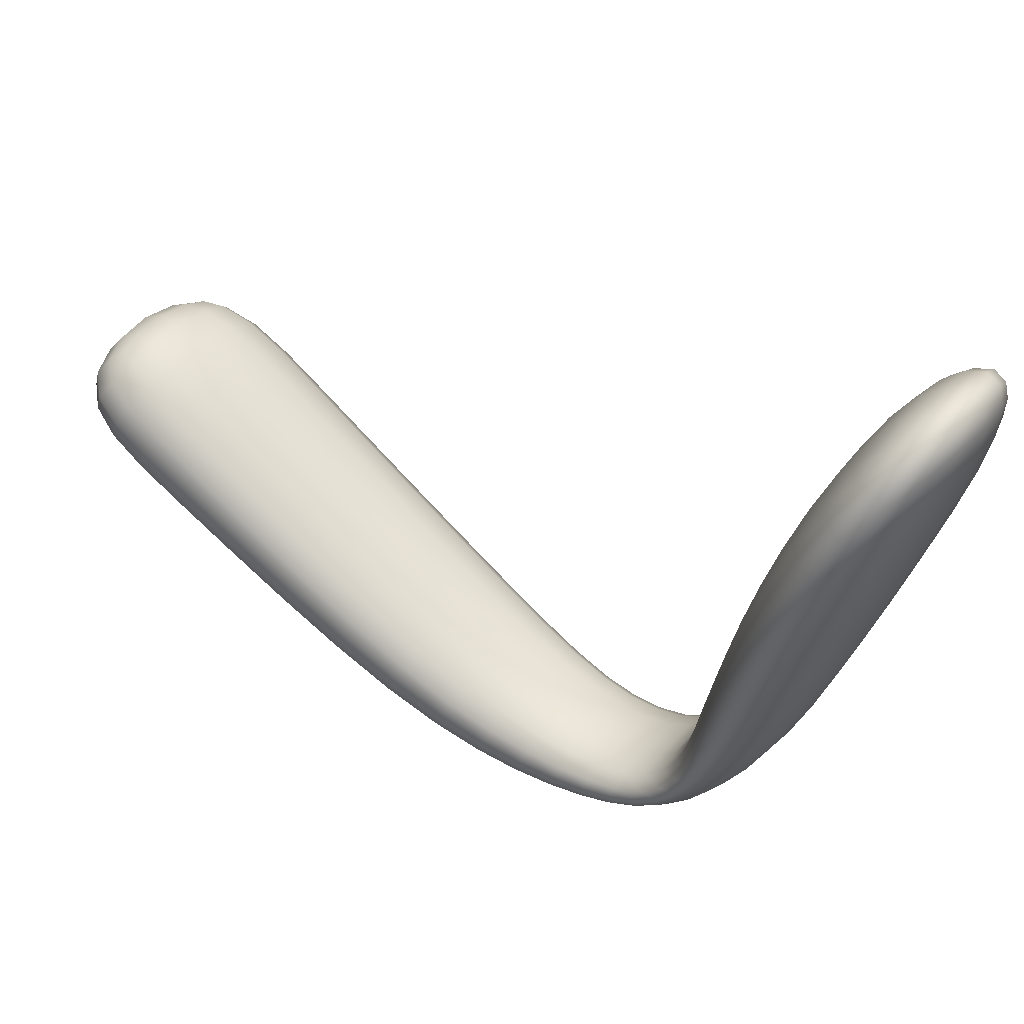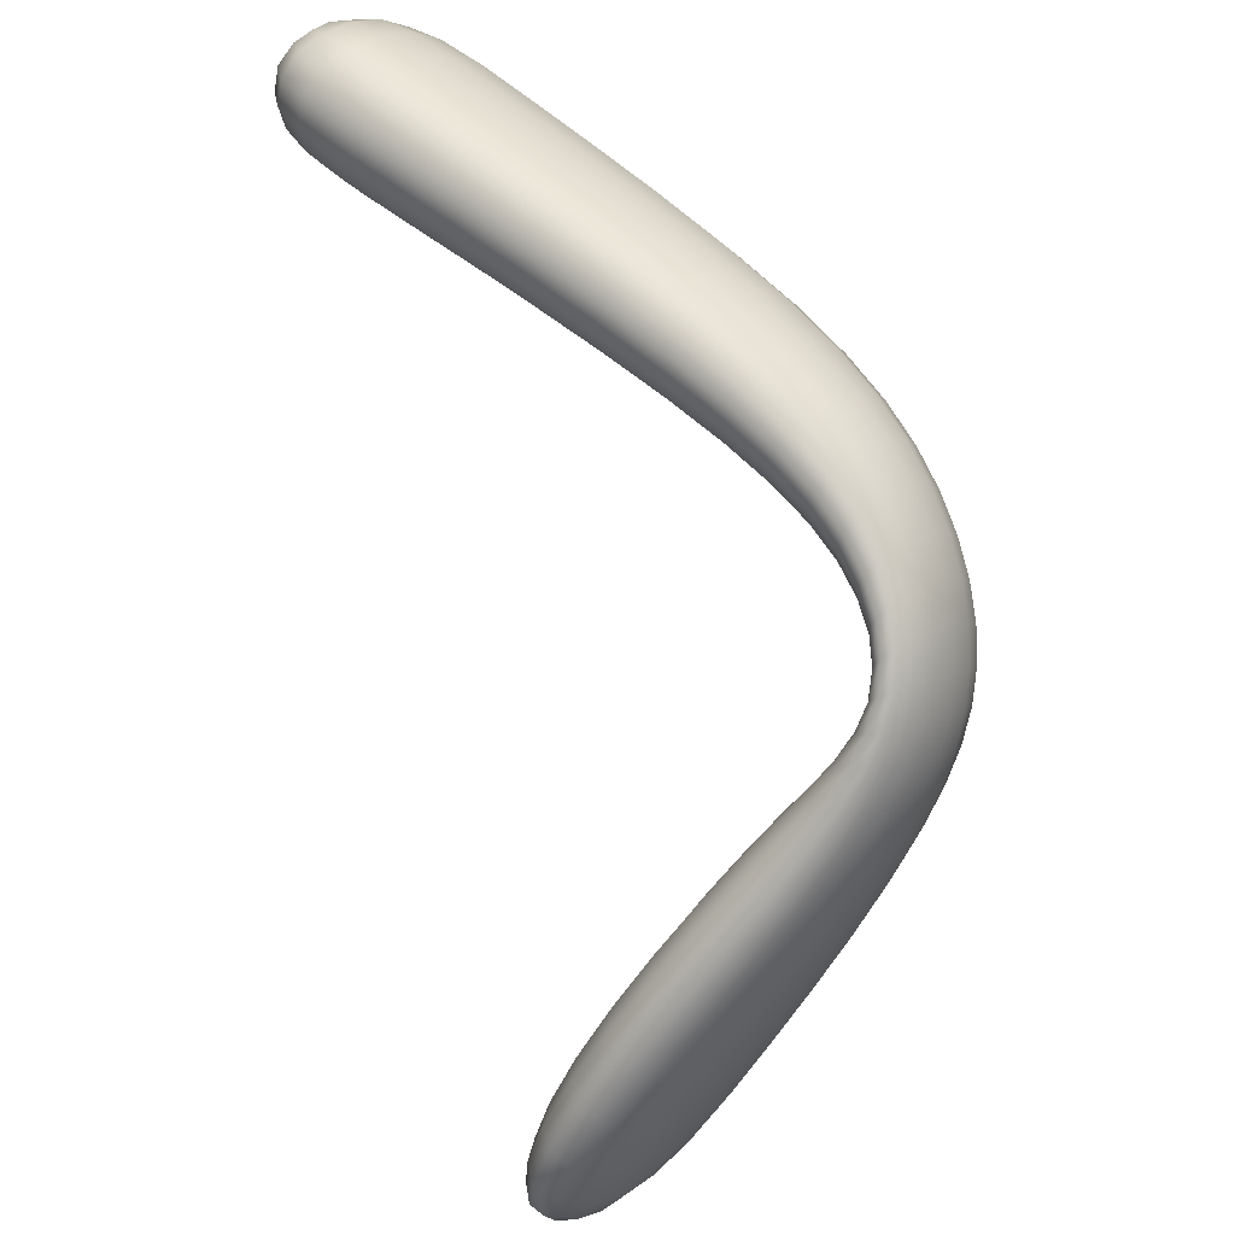
<metadata>
{"format":"obj","ext":"obj","renderer":"f3d","projection":"perspective","resolution":1024,"background":"white","views":[{"elev":-8.6,"azim":-14.5,"up":"+Z"},{"elev":38.5,"azim":87.6,"up":"+Y"}]}
</metadata>
<code>
o Cube.1438
v 10.73 -1.766 3.191
v 10.72 -1.746 3.182
v 10.7 -1.782 3.17
v 10.7 -1.762 3.161
v 10.82 -1.792 3.1
v 10.82 -1.771 3.091
v 10.79 -1.81 3.076
v 10.79 -1.789 3.067
v 10.86 -1.844 3.029
v 10.85 -1.851 3.039
v 10.88 -1.83 3.048
v 10.88 -1.837 3.057
v 10.88 -1.991 3.106
v 10.87 -1.982 3.113
v 10.91 -1.974 3.128
v 10.9 -1.965 3.136
v 10.87 -1.884 3.041
v 10.86 -1.884 3.055
v 10.88 -1.867 3.078
v 10.9 -1.867 3.063
v 10.87 -1.946 3.071
v 10.91 -1.923 3.102
v 10.86 -1.939 3.085
v 10.89 -1.916 3.116
v 10.73 -1.771 3.124
v 10.73 -1.795 3.135
v 10.76 -1.75 3.151
v 10.77 -1.775 3.162
v 10.86 -1.812 3.063
v 10.86 -1.798 3.055
v 10.83 -1.826 3.045
v 10.83 -1.812 3.037
v 10.73 -1.761 3.192
v 10.73 -1.754 3.191
v 10.73 -1.749 3.187
v 10.72 -1.748 3.178
v 10.71 -1.752 3.172
v 10.7 -1.757 3.166
v 10.7 -1.767 3.162
v 10.7 -1.774 3.165
v 10.7 -1.779 3.167
v 10.71 -1.78 3.176
v 10.71 -1.776 3.183
v 10.72 -1.771 3.189
v 10.74 -1.775 3.11
v 10.76 -1.779 3.095
v 10.77 -1.784 3.08
v 10.78 -1.796 3.066
v 10.78 -1.803 3.067
v 10.79 -1.807 3.071
v 10.72 -1.793 3.147
v 10.71 -1.79 3.157
v 10.7 -1.786 3.165
v 10.79 -1.782 3.071
v 10.8 -1.776 3.077
v 10.81 -1.772 3.084
v 10.82 -1.773 3.096
v 10.82 -1.778 3.1
v 10.82 -1.784 3.101
v 10.82 -1.798 3.096
v 10.81 -1.804 3.09
v 10.8 -1.808 3.083
v 10.75 -1.747 3.164
v 10.74 -1.744 3.173
v 10.73 -1.745 3.179
v 10.78 -1.778 3.147
v 10.79 -1.782 3.131
v 10.81 -1.787 3.115
v 10.85 -1.847 3.029
v 10.85 -1.85 3.031
v 10.85 -1.851 3.034
v 10.86 -1.839 3.032
v 10.87 -1.835 3.037
v 10.88 -1.832 3.042
v 10.88 -1.83 3.053
v 10.88 -1.831 3.056
v 10.88 -1.834 3.058
v 10.87 -1.841 3.054
v 10.87 -1.846 3.05
v 10.86 -1.849 3.044
v 10.86 -1.818 3.059
v 10.87 -1.825 3.057
v 10.87 -1.831 3.056
v 10.85 -1.791 3.061
v 10.84 -1.784 3.069
v 10.83 -1.777 3.079
v 10.84 -1.832 3.041
v 10.85 -1.838 3.039
v 10.85 -1.844 3.038
v 10.82 -1.806 3.042
v 10.81 -1.8 3.048
v 10.8 -1.794 3.056
v 10.88 -1.993 3.107
v 10.87 -1.992 3.109
v 10.87 -1.988 3.111
v 10.89 -1.99 3.111
v 10.9 -1.987 3.118
v 10.9 -1.98 3.125
v 10.91 -1.973 3.133
v 10.91 -1.971 3.136
v 10.9 -1.968 3.137
v 10.89 -1.971 3.133
v 10.88 -1.976 3.127
v 10.87 -1.981 3.119
v 10.87 -1.962 3.08
v 10.88 -1.976 3.09
v 10.88 -1.986 3.099
v 10.86 -1.874 3.05
v 10.86 -1.866 3.045
v 10.86 -1.858 3.041
v 10.88 -1.858 3.07
v 10.88 -1.851 3.065
v 10.88 -1.844 3.06
v 10.91 -1.939 3.112
v 10.91 -1.954 3.12
v 10.91 -1.966 3.126
v 10.86 -1.852 3.03
v 10.86 -1.862 3.032
v 10.87 -1.872 3.036
v 10.85 -1.924 3.077
v 10.85 -1.91 3.069
v 10.86 -1.896 3.062
v 10.89 -1.902 3.106
v 10.89 -1.889 3.096
v 10.89 -1.878 3.087
v 10.89 -1.838 3.049
v 10.89 -1.847 3.052
v 10.89 -1.857 3.057
v 10.89 -1.865 3.078
v 10.9 -1.864 3.075
v 10.9 -1.865 3.07
v 10.89 -1.871 3.056
v 10.88 -1.876 3.049
v 10.88 -1.88 3.044
v 10.86 -1.88 3.063
v 10.87 -1.876 3.069
v 10.88 -1.871 3.075
v 10.86 -1.887 3.041
v 10.86 -1.887 3.044
v 10.86 -1.887 3.049
v 10.87 -1.898 3.046
v 10.87 -1.914 3.054
v 10.87 -1.93 3.062
v 10.9 -1.88 3.071
v 10.9 -1.893 3.081
v 10.91 -1.908 3.091
v 10.86 -1.977 3.108
v 10.86 -1.967 3.101
v 10.86 -1.954 3.093
v 10.9 -1.957 3.135
v 10.9 -1.944 3.131
v 10.9 -1.93 3.124
v 10.9 -1.914 3.117
v 10.91 -1.915 3.114
v 10.91 -1.918 3.109
v 10.9 -1.929 3.093
v 10.89 -1.936 3.084
v 10.88 -1.942 3.076
v 10.86 -1.933 3.094
v 10.87 -1.926 3.103
v 10.88 -1.92 3.111
v 10.86 -1.948 3.07
v 10.86 -1.947 3.072
v 10.85 -1.944 3.077
v 10.7 -1.763 3.155
v 10.7 -1.765 3.146
v 10.71 -1.767 3.136
v 10.78 -1.806 3.09
v 10.76 -1.802 3.105
v 10.75 -1.798 3.121
v 10.8 -1.765 3.105
v 10.79 -1.76 3.121
v 10.77 -1.755 3.137
v 10.74 -1.767 3.189
v 10.74 -1.769 3.184
v 10.75 -1.772 3.175
v 10.73 -1.763 3.129
v 10.74 -1.756 3.135
v 10.75 -1.751 3.143
v 10.74 -1.794 3.143
v 10.75 -1.79 3.151
v 10.76 -1.783 3.158
v 10.77 -1.753 3.158
v 10.77 -1.759 3.162
v 10.77 -1.766 3.164
v 10.72 -1.779 3.123
v 10.72 -1.787 3.124
v 10.73 -1.793 3.129
v 10.83 -1.796 3.088
v 10.84 -1.801 3.077
v 10.85 -1.807 3.069
v 10.88 -1.822 3.048
v 10.87 -1.813 3.049
v 10.86 -1.806 3.051
v 10.81 -1.813 3.065
v 10.82 -1.817 3.056
v 10.83 -1.822 3.05
v 10.85 -1.835 3.03
v 10.85 -1.827 3.031
v 10.84 -1.819 3.033
v 10.83 -1.817 3.036
v 10.83 -1.822 3.037
v 10.83 -1.825 3.04
v 10.85 -1.799 3.05
v 10.84 -1.802 3.045
v 10.84 -1.807 3.04
v 10.84 -1.825 3.05
v 10.85 -1.822 3.056
v 10.85 -1.818 3.06
v 10.86 -1.807 3.064
v 10.86 -1.803 3.063
v 10.86 -1.799 3.06
v 10.72 -1.752 3.184
v 10.71 -1.756 3.178
v 10.7 -1.762 3.17
v 10.72 -1.758 3.188
v 10.71 -1.763 3.182
v 10.7 -1.768 3.174
v 10.72 -1.764 3.19
v 10.71 -1.77 3.184
v 10.7 -1.775 3.176
v 10.74 -1.783 3.109
v 10.75 -1.787 3.094
v 10.77 -1.792 3.079
v 10.74 -1.79 3.11
v 10.75 -1.794 3.095
v 10.77 -1.798 3.08
v 10.74 -1.796 3.114
v 10.76 -1.8 3.099
v 10.77 -1.803 3.084
v 10.87 -1.807 3.056
v 10.87 -1.809 3.059
v 10.87 -1.814 3.06
v 10.87 -1.814 3.053
v 10.87 -1.816 3.056
v 10.87 -1.82 3.057
v 10.88 -1.822 3.052
v 10.88 -1.824 3.055
v 10.88 -1.827 3.057
v 10.75 -1.749 3.17
v 10.74 -1.747 3.179
v 10.73 -1.747 3.185
v 10.76 -1.755 3.174
v 10.75 -1.753 3.184
v 10.74 -1.752 3.189
v 10.76 -1.763 3.176
v 10.75 -1.761 3.186
v 10.74 -1.76 3.191
v 10.77 -1.786 3.143
v 10.76 -1.793 3.136
v 10.75 -1.797 3.128
v 10.79 -1.79 3.127
v 10.78 -1.796 3.12
v 10.77 -1.801 3.112
v 10.8 -1.794 3.111
v 10.79 -1.8 3.104
v 10.78 -1.804 3.097
v 10.74 -1.748 3.156
v 10.73 -1.752 3.148
v 10.72 -1.759 3.141
v 10.73 -1.745 3.165
v 10.72 -1.75 3.158
v 10.71 -1.757 3.151
v 10.72 -1.745 3.173
v 10.71 -1.749 3.166
v 10.71 -1.756 3.159
v 10.86 -1.959 3.086
v 10.86 -1.963 3.081
v 10.86 -1.964 3.079
v 10.86 -1.972 3.094
v 10.86 -1.976 3.09
v 10.87 -1.977 3.088
v 10.86 -1.982 3.103
v 10.87 -1.986 3.1
v 10.87 -1.987 3.098
v 10.86 -1.823 3.056
v 10.85 -1.827 3.052
v 10.85 -1.831 3.046
v 10.86 -1.829 3.054
v 10.86 -1.833 3.049
v 10.85 -1.836 3.044
v 10.87 -1.835 3.053
v 10.86 -1.839 3.049
v 10.86 -1.843 3.043
v 10.84 -1.814 3.036
v 10.85 -1.81 3.041
v 10.86 -1.807 3.046
v 10.85 -1.822 3.034
v 10.86 -1.818 3.038
v 10.86 -1.815 3.043
v 10.86 -1.831 3.032
v 10.86 -1.827 3.037
v 10.87 -1.823 3.042
v 10.84 -1.831 3.037
v 10.84 -1.828 3.034
v 10.84 -1.824 3.033
v 10.84 -1.837 3.035
v 10.84 -1.835 3.032
v 10.84 -1.831 3.03
v 10.85 -1.844 3.034
v 10.85 -1.842 3.03
v 10.85 -1.839 3.029
v 10.88 -1.993 3.116
v 10.89 -1.99 3.124
v 10.9 -1.983 3.13
v 10.88 -1.993 3.118
v 10.89 -1.989 3.127
v 10.9 -1.982 3.133
v 10.88 -1.988 3.12
v 10.89 -1.984 3.128
v 10.89 -1.977 3.134
v 10.88 -1.935 3.119
v 10.87 -1.941 3.111
v 10.86 -1.947 3.102
v 10.89 -1.948 3.126
v 10.88 -1.954 3.118
v 10.87 -1.961 3.109
v 10.89 -1.961 3.13
v 10.88 -1.966 3.124
v 10.87 -1.972 3.116
v 10.88 -1.958 3.086
v 10.9 -1.952 3.094
v 10.9 -1.946 3.103
v 10.89 -1.973 3.095
v 10.9 -1.967 3.103
v 10.91 -1.96 3.112
v 10.89 -1.984 3.104
v 10.9 -1.979 3.111
v 10.91 -1.973 3.119
v 10.91 -1.934 3.119
v 10.91 -1.93 3.124
v 10.9 -1.929 3.126
v 10.91 -1.949 3.127
v 10.91 -1.945 3.131
v 10.91 -1.944 3.133
v 10.91 -1.962 3.131
v 10.91 -1.959 3.135
v 10.9 -1.957 3.137
v 10.89 -1.837 3.054
v 10.89 -1.838 3.058
v 10.88 -1.841 3.06
v 10.89 -1.846 3.058
v 10.89 -1.846 3.062
v 10.89 -1.848 3.064
v 10.89 -1.855 3.063
v 10.89 -1.855 3.067
v 10.89 -1.856 3.07
v 10.87 -1.848 3.033
v 10.87 -1.844 3.038
v 10.88 -1.841 3.043
v 10.87 -1.858 3.035
v 10.88 -1.854 3.04
v 10.88 -1.85 3.046
v 10.87 -1.868 3.039
v 10.88 -1.864 3.044
v 10.89 -1.86 3.05
v 10.87 -1.848 3.057
v 10.87 -1.852 3.053
v 10.86 -1.856 3.047
v 10.87 -1.855 3.062
v 10.87 -1.859 3.057
v 10.86 -1.863 3.051
v 10.88 -1.862 3.068
v 10.87 -1.867 3.063
v 10.86 -1.871 3.056
v 10.85 -1.859 3.036
v 10.85 -1.858 3.032
v 10.86 -1.856 3.03
v 10.86 -1.867 3.039
v 10.86 -1.866 3.035
v 10.86 -1.865 3.033
v 10.86 -1.876 3.044
v 10.86 -1.876 3.039
v 10.86 -1.875 3.036
v 10.9 -1.877 3.078
v 10.9 -1.875 3.084
v 10.89 -1.875 3.087
v 10.9 -1.889 3.088
v 10.9 -1.887 3.094
v 10.9 -1.887 3.097
v 10.91 -1.903 3.099
v 10.91 -1.901 3.104
v 10.9 -1.9 3.107
v 10.88 -1.894 3.05
v 10.89 -1.889 3.056
v 10.89 -1.884 3.063
v 10.88 -1.909 3.058
v 10.89 -1.904 3.064
v 10.9 -1.898 3.073
v 10.88 -1.926 3.066
v 10.89 -1.92 3.074
v 10.9 -1.913 3.082
v 10.88 -1.882 3.083
v 10.87 -1.887 3.077
v 10.86 -1.892 3.07
v 10.88 -1.893 3.092
v 10.87 -1.899 3.086
v 10.86 -1.905 3.077
v 10.88 -1.906 3.102
v 10.87 -1.912 3.094
v 10.86 -1.919 3.085
v 10.85 -1.899 3.055
v 10.86 -1.901 3.05
v 10.86 -1.9 3.047
v 10.85 -1.914 3.062
v 10.86 -1.916 3.056
v 10.86 -1.916 3.053
v 10.85 -1.929 3.069
v 10.86 -1.931 3.064
v 10.86 -1.932 3.061
v 10.8 -1.766 3.098
v 10.79 -1.771 3.091
v 10.78 -1.777 3.084
v 10.78 -1.761 3.114
v 10.77 -1.765 3.106
v 10.76 -1.772 3.099
v 10.76 -1.756 3.129
v 10.76 -1.76 3.121
v 10.75 -1.767 3.114
v 10.73 -1.775 3.186
v 10.72 -1.781 3.18
v 10.71 -1.785 3.172
v 10.74 -1.777 3.18
v 10.73 -1.784 3.173
v 10.72 -1.788 3.165
v 10.75 -1.78 3.17
v 10.74 -1.787 3.163
v 10.73 -1.791 3.155
v 10.81 -1.767 3.111
v 10.79 -1.762 3.127
v 10.78 -1.757 3.143
v 10.81 -1.773 3.115
v 10.8 -1.767 3.131
v 10.78 -1.763 3.147
v 10.81 -1.779 3.116
v 10.8 -1.775 3.132
v 10.78 -1.77 3.149
v 10.7 -1.771 3.154
v 10.7 -1.773 3.145
v 10.71 -1.776 3.135
v 10.7 -1.778 3.156
v 10.7 -1.781 3.147
v 10.71 -1.784 3.136
v 10.7 -1.783 3.16
v 10.7 -1.787 3.151
v 10.71 -1.79 3.141
v 10.8 -1.811 3.06
v 10.8 -1.807 3.056
v 10.8 -1.801 3.055
v 10.81 -1.815 3.052
v 10.81 -1.811 3.048
v 10.81 -1.806 3.047
v 10.82 -1.82 3.045
v 10.82 -1.816 3.042
v 10.82 -1.811 3.041
v 10.81 -1.788 3.06
v 10.81 -1.782 3.066
v 10.82 -1.779 3.072
v 10.82 -1.794 3.051
v 10.82 -1.789 3.057
v 10.83 -1.785 3.063
v 10.83 -1.8 3.045
v 10.83 -1.795 3.05
v 10.84 -1.792 3.056
v 10.83 -1.803 3.084
v 10.82 -1.808 3.078
v 10.81 -1.812 3.071
v 10.84 -1.808 3.074
v 10.83 -1.813 3.068
v 10.82 -1.816 3.062
v 10.85 -1.812 3.066
v 10.84 -1.817 3.061
v 10.83 -1.82 3.055
v 10.83 -1.779 3.084
v 10.84 -1.784 3.087
v 10.84 -1.79 3.089
v 10.84 -1.786 3.074
v 10.85 -1.79 3.077
v 10.85 -1.795 3.078
v 10.85 -1.792 3.066
v 10.85 -1.796 3.069
v 10.85 -1.801 3.07
f 213 214 217 216
f 214 215 218 217
f 216 217 220 219
f 217 218 221 220
f 2 36 213 35
f 36 37 214 213
f 37 38 215 214
f 38 4 39 215
f 215 39 40 218
f 218 40 41 221
f 221 41 3 42
f 220 221 42 43
f 219 220 43 44
f 33 219 44 1
f 34 216 219 33
f 35 213 216 34
f 222 223 226 225
f 223 224 227 226
f 225 226 229 228
f 226 227 230 229
f 25 45 222 186
f 45 46 223 222
f 46 47 224 223
f 47 8 48 224
f 224 48 49 227
f 227 49 50 230
f 230 50 7 168
f 229 230 168 169
f 228 229 169 170
f 188 228 170 26
f 187 225 228 188
f 186 222 225 187
f 231 232 235 234
f 232 233 236 235
f 234 235 238 237
f 235 236 239 238
f 30 212 231 194
f 212 211 232 231
f 211 210 233 232
f 210 29 81 233
f 233 81 82 236
f 236 82 83 239
f 239 83 12 77
f 238 239 77 76
f 237 238 76 75
f 192 237 75 11
f 193 234 237 192
f 194 231 234 193
f 240 241 244 243
f 241 242 245 244
f 243 244 247 246
f 244 245 248 247
f 27 63 240 183
f 63 64 241 240
f 64 65 242 241
f 65 2 35 242
f 242 35 34 245
f 245 34 33 248
f 248 33 1 174
f 247 248 174 175
f 246 247 175 176
f 185 246 176 28
f 184 243 246 185
f 183 240 243 184
f 249 250 253 252
f 250 251 254 253
f 252 253 256 255
f 253 254 257 256
f 28 182 249 66
f 182 181 250 249
f 181 180 251 250
f 180 26 170 251
f 251 170 169 254
f 254 169 168 257
f 257 168 7 62
f 256 257 62 61
f 255 256 61 60
f 68 255 60 5
f 67 252 255 68
f 66 249 252 67
f 258 259 262 261
f 259 260 263 262
f 261 262 265 264
f 262 263 266 265
f 27 179 258 63
f 179 178 259 258
f 178 177 260 259
f 177 25 167 260
f 260 167 166 263
f 263 166 165 266
f 266 165 4 38
f 265 266 38 37
f 264 265 37 36
f 65 264 36 2
f 64 261 264 65
f 63 258 261 64
f 267 268 271 270
f 268 269 272 271
f 270 271 274 273
f 271 272 275 274
f 23 164 267 149
f 164 163 268 267
f 163 162 269 268
f 162 21 105 269
f 269 105 106 272
f 272 106 107 275
f 275 107 13 93
f 274 275 93 94
f 273 274 94 95
f 147 273 95 14
f 148 270 273 147
f 149 267 270 148
f 276 277 280 279
f 277 278 281 280
f 279 280 283 282
f 280 281 284 283
f 29 209 276 81
f 209 208 277 276
f 208 207 278 277
f 207 31 87 278
f 278 87 88 281
f 281 88 89 284
f 284 89 10 80
f 283 284 80 79
f 282 283 79 78
f 83 282 78 12
f 82 279 282 83
f 81 276 279 82
f 285 286 289 288
f 286 287 290 289
f 288 289 292 291
f 289 290 293 292
f 32 206 285 200
f 206 205 286 285
f 205 204 287 286
f 204 30 194 287
f 287 194 193 290
f 290 193 192 293
f 293 192 11 74
f 292 293 74 73
f 291 292 73 72
f 198 291 72 9
f 199 288 291 198
f 200 285 288 199
f 294 295 298 297
f 295 296 299 298
f 297 298 301 300
f 298 299 302 301
f 31 203 294 87
f 203 202 295 294
f 202 201 296 295
f 201 32 200 296
f 296 200 199 299
f 299 199 198 302
f 302 198 9 69
f 301 302 69 70
f 300 301 70 71
f 89 300 71 10
f 88 297 300 89
f 87 294 297 88
f 303 304 307 306
f 304 305 308 307
f 306 307 310 309
f 307 308 311 310
f 13 96 303 93
f 96 97 304 303
f 97 98 305 304
f 98 15 99 305
f 305 99 100 308
f 308 100 101 311
f 311 101 16 102
f 310 311 102 103
f 309 310 103 104
f 95 309 104 14
f 94 306 309 95
f 93 303 306 94
f 312 313 316 315
f 313 314 317 316
f 315 316 319 318
f 316 317 320 319
f 24 161 312 152
f 161 160 313 312
f 160 159 314 313
f 159 23 149 314
f 314 149 148 317
f 317 148 147 320
f 320 147 14 104
f 319 320 104 103
f 318 319 103 102
f 150 318 102 16
f 151 315 318 150
f 152 312 315 151
f 321 322 325 324
f 322 323 326 325
f 324 325 328 327
f 325 326 329 328
f 21 158 321 105
f 158 157 322 321
f 157 156 323 322
f 156 22 114 323
f 323 114 115 326
f 326 115 116 329
f 329 116 15 98
f 328 329 98 97
f 327 328 97 96
f 107 327 96 13
f 106 324 327 107
f 105 321 324 106
f 330 331 334 333
f 331 332 335 334
f 333 334 337 336
f 334 335 338 337
f 22 155 330 114
f 155 154 331 330
f 154 153 332 331
f 153 24 152 332
f 332 152 151 335
f 335 151 150 338
f 338 150 16 101
f 337 338 101 100
f 336 337 100 99
f 116 336 99 15
f 115 333 336 116
f 114 330 333 115
f 339 340 343 342
f 340 341 344 343
f 342 343 346 345
f 343 344 347 346
f 11 75 339 126
f 75 76 340 339
f 76 77 341 340
f 77 12 113 341
f 341 113 112 344
f 344 112 111 347
f 347 111 19 129
f 346 347 129 130
f 345 346 130 131
f 128 345 131 20
f 127 342 345 128
f 126 339 342 127
f 348 349 352 351
f 349 350 353 352
f 351 352 355 354
f 352 353 356 355
f 9 72 348 117
f 72 73 349 348
f 73 74 350 349
f 74 11 126 350
f 350 126 127 353
f 353 127 128 356
f 356 128 20 132
f 355 356 132 133
f 354 355 133 134
f 119 354 134 17
f 118 351 354 119
f 117 348 351 118
f 357 358 361 360
f 358 359 362 361
f 360 361 364 363
f 361 362 365 364
f 12 78 357 113
f 78 79 358 357
f 79 80 359 358
f 80 10 110 359
f 359 110 109 362
f 362 109 108 365
f 365 108 18 135
f 364 365 135 136
f 363 364 136 137
f 111 363 137 19
f 112 360 363 111
f 113 357 360 112
f 366 367 370 369
f 367 368 371 370
f 369 370 373 372
f 370 371 374 373
f 10 71 366 110
f 71 70 367 366
f 70 69 368 367
f 69 9 117 368
f 368 117 118 371
f 371 118 119 374
f 374 119 17 138
f 373 374 138 139
f 372 373 139 140
f 108 372 140 18
f 109 369 372 108
f 110 366 369 109
f 375 376 379 378
f 376 377 380 379
f 378 379 382 381
f 379 380 383 382
f 20 131 375 144
f 131 130 376 375
f 130 129 377 376
f 129 19 125 377
f 377 125 124 380
f 380 124 123 383
f 383 123 24 153
f 382 383 153 154
f 381 382 154 155
f 146 381 155 22
f 145 378 381 146
f 144 375 378 145
f 384 385 388 387
f 385 386 389 388
f 387 388 391 390
f 388 389 392 391
f 17 134 384 141
f 134 133 385 384
f 133 132 386 385
f 132 20 144 386
f 386 144 145 389
f 389 145 146 392
f 392 146 22 156
f 391 392 156 157
f 390 391 157 158
f 143 390 158 21
f 142 387 390 143
f 141 384 387 142
f 393 394 397 396
f 394 395 398 397
f 396 397 400 399
f 397 398 401 400
f 19 137 393 125
f 137 136 394 393
f 136 135 395 394
f 135 18 122 395
f 395 122 121 398
f 398 121 120 401
f 401 120 23 159
f 400 401 159 160
f 399 400 160 161
f 123 399 161 24
f 124 396 399 123
f 125 393 396 124
f 402 403 406 405
f 403 404 407 406
f 405 406 409 408
f 406 407 410 409
f 18 140 402 122
f 140 139 403 402
f 139 138 404 403
f 138 17 141 404
f 404 141 142 407
f 407 142 143 410
f 410 143 21 162
f 409 410 162 163
f 408 409 163 164
f 120 408 164 23
f 121 405 408 120
f 122 402 405 121
f 411 412 415 414
f 412 413 416 415
f 414 415 418 417
f 415 416 419 418
f 6 56 411 171
f 56 55 412 411
f 55 54 413 412
f 54 8 47 413
f 413 47 46 416
f 416 46 45 419
f 419 45 25 177
f 418 419 177 178
f 417 418 178 179
f 173 417 179 27
f 172 414 417 173
f 171 411 414 172
f 420 421 424 423
f 421 422 425 424
f 423 424 427 426
f 424 425 428 427
f 1 44 420 174
f 44 43 421 420
f 43 42 422 421
f 42 3 53 422
f 422 53 52 425
f 425 52 51 428
f 428 51 26 180
f 427 428 180 181
f 426 427 181 182
f 176 426 182 28
f 175 423 426 176
f 174 420 423 175
f 429 430 433 432
f 430 431 434 433
f 432 433 436 435
f 433 434 437 436
f 6 171 429 57
f 171 172 430 429
f 172 173 431 430
f 173 27 183 431
f 431 183 184 434
f 434 184 185 437
f 437 185 28 66
f 436 437 66 67
f 435 436 67 68
f 59 435 68 5
f 58 432 435 59
f 57 429 432 58
f 438 439 442 441
f 439 440 443 442
f 441 442 445 444
f 442 443 446 445
f 4 165 438 39
f 165 166 439 438
f 166 167 440 439
f 167 25 186 440
f 440 186 187 443
f 443 187 188 446
f 446 188 26 51
f 445 446 51 52
f 444 445 52 53
f 41 444 53 3
f 40 441 444 41
f 39 438 441 40
f 447 448 451 450
f 448 449 452 451
f 450 451 454 453
f 451 452 455 454
f 7 50 447 195
f 50 49 448 447
f 49 48 449 448
f 48 8 92 449
f 449 92 91 452
f 452 91 90 455
f 455 90 32 201
f 454 455 201 202
f 453 454 202 203
f 197 453 203 31
f 196 450 453 197
f 195 447 450 196
f 456 457 460 459
f 457 458 461 460
f 459 460 463 462
f 460 461 464 463
f 8 54 456 92
f 54 55 457 456
f 55 56 458 457
f 56 6 86 458
f 458 86 85 461
f 461 85 84 464
f 464 84 30 204
f 463 464 204 205
f 462 463 205 206
f 90 462 206 32
f 91 459 462 90
f 92 456 459 91
f 465 466 469 468
f 466 467 470 469
f 468 469 472 471
f 469 470 473 472
f 5 60 465 189
f 60 61 466 465
f 61 62 467 466
f 62 7 195 467
f 467 195 196 470
f 470 196 197 473
f 473 197 31 207
f 472 473 207 208
f 471 472 208 209
f 191 471 209 29
f 190 468 471 191
f 189 465 468 190
f 474 475 478 477
f 475 476 479 478
f 477 478 481 480
f 478 479 482 481
f 6 57 474 86
f 57 58 475 474
f 58 59 476 475
f 59 5 189 476
f 476 189 190 479
f 479 190 191 482
f 482 191 29 210
f 481 482 210 211
f 480 481 211 212
f 84 480 212 30
f 85 477 480 84
f 86 474 477 85

</code>
